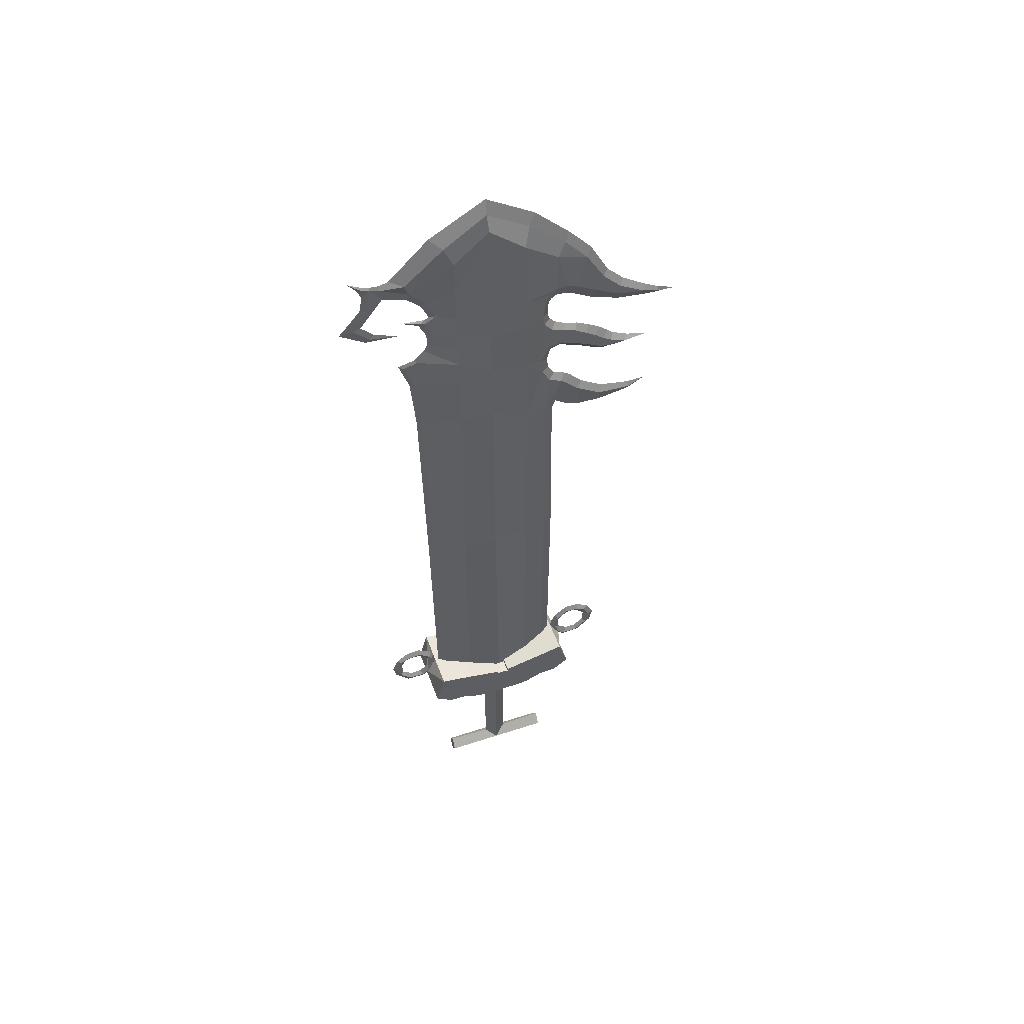
<metadata>
{"format":"obj","ext":"obj","renderer":"f3d","projection":"perspective","resolution":1024,"background":"white","views":[{"elev":51.7,"azim":70.2,"up":"+Y"}]}
</metadata>
<code>
o Handle
v 0.01394 -1.371 0.2233
v 0.01394 -0.7271 0.2278
v 0.05304 -1.413 0.1704
v 0.05304 -0.7274 0.1713
v 0.01394 -0.727 0.1103
v 0.01394 -1.368 0.1137
v 0.01477 -1.46 0.171
v 0.01477 -1.463 0.438
v 0.01394 -1.359 0.4359
v 0.05304 -1.412 0.4386
v 0.01477 -1.463 0.438
v 0.01394 -1.359 0.4359
v 0.05304 -1.412 0.4386
v 0.01394 -1.36 -0.1007
v 0.01394 -1.465 -0.1001
v 0.05304 -1.415 -0.1001
v 0.01394 -0.7029 0.2377
v 0.1738 -0.6963 0.02542
v 0.01394 -0.703 0.09894
v 0.01394 -0.6619 0.3882
v 0.01394 -0.6012 0.5585
v 0.01394 -0.4469 0.5155
v 0.01394 -0.6617 -0.05621
v 0.01394 -0.5959 -0.2206
v 0.01394 -0.4441 -0.1751
v 0.01394 -0.656 0.4767
v 0.01394 -0.6541 -0.1435
v 0.01394 -0.6958 0.02389
v 0.01394 -0.6984 0.3096
v 0.01394 -0.4781 0.3553
v 0.01394 -0.5262 0.1716
v 0.01394 -0.4804 -0.01742
v 0.01394 -0.5139 0.1972
v 0.01394 -0.5275 0.1986
v 0.01394 -0.5147 0.1377
v 0.01394 -0.5302 0.1388
v 0.01394 1.844 -0.2114
v 0.01394 1.859 -0.1736
v 0.01394 -0.5445 0.5636
v 0.01394 -0.5539 0.5567
v 0.01394 -0.5445 0.5636
v 0.01394 -0.5658 0.5919
v 0.01394 -0.5627 0.6779
v 0.01394 -0.4896 0.7448
v 0.01394 -0.4229 0.7621
v 0.01394 -0.3594 0.7336
v 0.01394 -0.3148 0.6729
v 0.01394 -0.3108 0.6071
v 0.01394 -0.3573 0.5423
v 0.01394 -0.3661 0.607
v 0.01394 -0.3655 0.6064
v 0.01394 -0.4135 0.5572
v 0.01394 -0.4753 0.5607
v 0.01394 -0.5133 0.6085
v 0.01394 -0.514 0.657
v 0.01394 -0.4746 0.7062
v 0.01394 -0.4156 0.7097
v 0.01394 -0.3636 0.6612
v 0.01394 -0.546 -0.2296
v 0.01394 -0.5672 -0.258
v 0.01394 -0.5642 -0.344
v 0.01394 -0.4974 -0.4178
v 0.01394 -0.4286 -0.433
v 0.01394 -0.3608 -0.3996
v 0.01394 -0.3163 -0.3389
v 0.01394 -0.3122 -0.2731
v 0.01394 -0.3588 -0.2084
v 0.01394 -0.3675 -0.2731
v 0.01394 -0.3669 -0.2725
v 0.01394 -0.415 -0.2233
v 0.01394 -0.4768 -0.2268
v 0.01394 -0.5147 -0.2746
v 0.01394 -0.5154 -0.3231
v 0.01394 -0.4761 -0.3723
v 0.01394 -0.4171 -0.3758
v 0.01394 -0.3651 -0.3273
v 0.01394 -0.5566 -0.2209
v 0.1738 -0.601 0.559
v 0.1738 -0.4452 0.5155
v 0.1738 -0.4425 -0.1751
v 0.1738 -0.4764 0.3553
v 0.1738 -0.4787 -0.01742
v 0.1738 -0.5122 0.1972
v 0.1738 -0.5259 0.1986
v 0.1738 -0.513 0.1377
v 0.1738 -0.5285 0.1388
v 0.1738 -0.5245 0.1716
v 0.1738 -0.6567 0.4771
v 0.1738 -0.6617 0.39
v 0.1738 -0.6982 0.3121
v 0.1738 -0.7012 0.2383
v 0.1738 -0.7022 0.09963
v 0.1738 -0.7017 0.171
v 0.09813 -0.7176 0.1711
v 0.1738 -0.6609 -0.05553
v 0.1738 -0.655 -0.1432
v 0.1738 -0.5968 -0.22
v 0.1738 -0.5968 -0.22
v 0.02714 -0.3374 0.6057
v 0.02714 -0.3845 0.5516
v 0.02714 -0.4041 0.5418
v 0.01394 -0.3937 0.5254
v 0.02714 -0.4568 0.5383
v 0.02714 -0.5166 0.5636
v 0.02714 -0.5383 0.5952
v 0.02714 -0.5362 0.6654
v 0.02714 -0.4856 0.7217
v 0.02714 -0.421 0.7385
v 0.01394 -0.3777 0.6897
v 0.02714 -0.3648 0.7125
v 0.02714 -0.3409 0.6704
v 0.02714 -0.3403 -0.2698
v 0.02714 -0.3874 -0.2157
v 0.02714 -0.407 -0.2058
v 0.02714 -0.4597 -0.2023
v 0.02714 -0.5195 -0.2276
v 0.02714 -0.5413 -0.2592
v 0.02714 -0.5391 -0.3295
v 0.02714 -0.4886 -0.3857
v 0.02714 -0.4239 -0.4026
v 0.02714 -0.3677 -0.3766
v 0.02714 -0.3438 -0.3344
v 0.01394 -0.3987 -0.1868
v -0.02516 -1.413 0.1704
v -0.02516 -0.7274 0.1713
v 0.01311 -1.46 0.171
v 0.01311 -1.463 0.438
v -0.02516 -1.412 0.4386
v 0.01311 -1.463 0.438
v -0.02516 -1.412 0.4386
v -0.02516 -1.415 -0.1001
v -0.1459 -0.6963 0.02542
v -0.1459 -0.601 0.559
v -0.1459 -0.4452 0.5155
v -0.1459 -0.4425 -0.1751
v -0.1459 -0.4764 0.3553
v -0.1459 -0.4787 -0.01742
v -0.1459 -0.5122 0.1972
v -0.1459 -0.5259 0.1986
v -0.1459 -0.513 0.1377
v -0.1459 -0.5285 0.1388
v -0.1459 -0.5245 0.1716
v -0.1459 -0.6567 0.4771
v -0.1459 -0.6617 0.39
v -0.1459 -0.6982 0.3121
v -0.1459 -0.7012 0.2383
v -0.1459 -0.7022 0.09963
v -0.1459 -0.7017 0.171
v -0.07025 -0.7176 0.1711
v -0.1459 -0.6609 -0.05553
v -0.1459 -0.655 -0.1432
v -0.1459 -0.5968 -0.22
v -0.1459 -0.5968 -0.22
v 0.000739 -0.3374 0.6057
v 0.000739 -0.3845 0.5516
v 0.000739 -0.4041 0.5418
v 0.000739 -0.4568 0.5383
v 0.000739 -0.5166 0.5636
v 0.000739 -0.5383 0.5952
v 0.000739 -0.5362 0.6654
v 0.000739 -0.4856 0.7217
v 0.000739 -0.421 0.7385
v 0.000739 -0.3648 0.7125
v 0.000739 -0.3409 0.6704
v 0.000739 -0.3403 -0.2698
v 0.000739 -0.3874 -0.2157
v 0.000739 -0.407 -0.2058
v 0.000739 -0.4597 -0.2023
v 0.000739 -0.5195 -0.2276
v 0.000739 -0.5413 -0.2592
v 0.000739 -0.5391 -0.3295
v 0.000739 -0.4886 -0.3857
v 0.000739 -0.4239 -0.4026
v 0.000739 -0.3677 -0.3766
v 0.000739 -0.3438 -0.3344
f 31 34 84 87
f 32 35 85 82
f 79 81 30 22
f 33 30 81 83
f 36 31 87 86
f 35 36 86 85
f 87 84 91 93
f 86 87 93 92
f 91 84 90
f 84 83 89 90
f 83 81 89
f 81 79 88 89
f 78 88 79
f 21 78 79 22
f 26 88 78 21
f 20 89 88 26
f 29 90 89 20
f 17 91 90 29
f 4 5 19 94
f 4 94 17 2
f 93 91 17 94
f 19 92 93 94
f 92 18 86
f 85 86 18 95
f 82 85 95
f 80 82 95 96
f 98 80 96
f 32 82 80 25
f 27 24 98 96
f 27 96 95 23
f 23 95 18 28
f 28 18 92 19
f 2 1 3 4
f 3 6 5 4
f 3 1 12 13
f 3 13 11 7
f 3 16 14 6
f 3 7 15 16
f 11 13 12
f 15 14 16
f 79 22 41
f 40 79 41
f 21 78 79 40
f 59 25 80
f 59 80 77
f 24 77 80 98
f 34 33 83 84
f 49 48 99 100
f 100 99 50 52
f 100 52 101
f 102 49 100 101
f 53 103 101 52
f 22 102 101 103
f 103 53 104
f 41 103 104
f 41 22 103
f 54 105 104 53
f 42 41 104 105
f 55 106 105 54
f 43 42 105 106
f 44 43 106 107
f 56 107 106 55
f 45 44 107 108
f 57 108 107 56
f 108 57 109 110
f 46 45 108 110
f 58 111 110 109
f 47 46 110 111
f 47 111 99 48
f 99 111 58 51
f 73 72 117 118
f 61 118 117 60
f 74 73 118 119
f 62 119 118 61
f 60 117 116 59
f 59 116 115 25
f 115 116 71
f 72 71 116 117
f 123 114 113 67
f 114 123 25 115
f 71 70 114 115
f 114 70 113
f 113 70 68 112
f 67 113 112 66
f 65 66 112 122
f 76 122 112 68
f 76 75 121 122
f 121 75 120
f 75 74 119 120
f 63 120 119 62
f 64 121 120 63
f 65 122 121 64
f 31 142 139 34
f 32 137 140 35
f 134 22 30 136
f 33 138 136 30
f 36 141 142 31
f 35 140 141 36
f 142 148 146 139
f 141 147 148 142
f 146 145 139
f 139 145 144 138
f 138 144 136
f 136 144 143 134
f 133 134 143
f 21 22 134 133
f 26 21 133 143
f 20 26 143 144
f 29 20 144 145
f 17 29 145 146
f 125 149 19 5
f 125 2 17 149
f 148 149 17 146
f 19 149 148 147
f 147 141 132
f 140 150 132 141
f 137 150 140
f 135 151 150 137
f 153 151 135
f 32 25 135 137
f 27 151 153 24
f 27 23 150 151
f 23 28 132 150
f 28 19 147 132
f 2 125 124 1
f 124 125 5 6
f 124 130 12 1
f 124 126 129 130
f 124 6 14 131
f 124 131 15 126
f 129 12 130
f 15 131 14
f 134 41 22
f 40 41 134
f 21 40 134 133
f 59 135 25
f 59 77 135
f 24 153 135 77
f 34 139 138 33
f 49 155 154 48
f 155 52 50 154
f 155 156 52
f 102 156 155 49
f 53 52 156 157
f 22 157 156 102
f 157 158 53
f 41 158 157
f 41 157 22
f 54 53 158 159
f 42 159 158 41
f 55 54 159 160
f 43 160 159 42
f 44 161 160 43
f 56 55 160 161
f 45 162 161 44
f 57 56 161 162
f 162 163 109 57
f 46 163 162 45
f 58 109 163 164
f 47 164 163 46
f 47 48 154 164
f 154 51 58 164
f 73 171 170 72
f 61 60 170 171
f 74 172 171 73
f 62 61 171 172
f 60 59 169 170
f 59 25 168 169
f 168 71 169
f 72 170 169 71
f 123 67 166 167
f 167 168 25 123
f 71 168 167 70
f 167 166 70
f 166 165 68 70
f 67 66 165 166
f 65 175 165 66
f 76 68 165 175
f 76 175 174 75
f 174 173 75
f 75 173 172 74
f 63 62 172 173
f 64 63 173 174
f 65 64 174 175
l 7 8
l 1 9
l 3 10
l 9 10
l 8 10
l 8 11
l 9 12
l 10 13
l 24 25
l 38 37
l 40 39
l 39 41
l 50 58
l 50 51
l 51 52
l 68 69
l 69 70
l 96 97
l 97 98
l 126 127
l 124 128
l 9 128
l 127 128
l 127 129
l 128 130
l 151 152
l 152 153
o Blade
v 0.01394 0.6083 0.5121
v 0.01394 0.6049 -0.161
v 0.01394 1.581 0.5327
v 0.01394 1.631 -0.2422
v 0.01394 1.986 0.602
v 0.01394 1.975 -0.2638
v 0.01394 1.844 0.5547
v 0.01394 1.845 -0.217
v 0.01394 2.083 -0.1185
v 0.01394 2.02 -0.1554
v 0.01394 2.176 -0.2324
v 0.01394 2.155 -0.1219
v 0.01394 2.19 -0.16
v 0.01394 2.044 -0.7488
v 0.01394 2.121 -0.3272
v 0.01394 2.068 -0.4646
v 0.01394 2.048 -0.6105
v 0.01394 2.555 -0.2119
v 0.01394 2.117 -0.5922
v 0.01394 2.275 -0.402
v 0.01394 2.435 -0.3171
v 0.01394 2.192 -0.4819
v 0.01394 1.991 -0.2058
v 0.01394 2.048 -0.1282
v 0.01394 2.175 -0.1351
v 0.01394 2.188 -0.1985
v 0.01394 2.078 0.46
v 0.01394 2.003 0.5275
v 0.01394 2.047 0.4797
v 0.01394 1.782 -0.6196
v 0.01394 1.908 -0.3797
v 0.01394 1.847 -0.4496
v 0.01394 1.764 -0.4657
v 0.01394 1.799 -0.3176
v 0.01394 1.775 -0.3662
v 0.01394 1.825 -0.2668
v 0.01394 1.944 -0.3224
v 0.01394 1.874 -0.4191
v 0.01394 1.812 -0.5212
v 0.01394 2.078 -0.6602
v 0.01394 1.844 -0.1343
v 0.01394 1.86 -0.1793
v 0.01394 1.781 -0.1188
v 0.01394 1.728 -0.1268
v 0.01394 1.676 -0.1573
v 0.01394 2.246 0.5101
v 0.01394 2.176 0.4783
v 0.01394 2.143 0.4619
v 0.01394 2.214 0.4959
v 0.01394 2.254 0.5766
v 0.01394 2.233 0.5329
v 0.01394 2.252 0.4455
v 0.01394 2.391 0.5438
v 0.01394 2.429 0.6507
v 0.01394 2.313 0.7405
v 0.01394 2.183 0.5924
v 0.01394 2.232 0.7029
v 0.01394 2.274 0.8583
v 0.01394 2.194 0.743
v 0.01394 2.564 0.8
v 0.01394 2.331 0.8061
v 0.01394 2.392 0.7551
v 0.01394 2.471 0.7411
v 0.01394 2.517 0.7621
v 0.01394 2.524 0.6179
v 0.01394 2.517 0.7017
v 0.01394 2.512 0.6608
v 0.01394 2.855 0.1731
v 0.01394 2.706 0.4333
v 0.01394 2.715 -0.04877
v 0.01394 1.656 -0.209
v 0.01394 1.403 -0.4016
v 0.01394 1.473 -0.5421
v 0.01394 1.473 -0.6268
v 0.01394 1.501 -0.4051
v 0.01394 1.57 -0.2978
v 0.01394 1.427 -0.547
v 0.01394 1.431 -0.1508
v 0.01394 1.409 -0.2967
v 0.01394 2.242 0.4667
v 0.01394 2.33 0.4813
v 0.01394 -0.5674 0.4954
v 0.01394 -0.5656 -0.1562
v 0.1127 -0.5665 0.1696
v 0.0784 -0.5669 0.3325
v 0.08152 -0.566 0.006669
v 0.06843 2.718 0.1761
v 0.03978 2.789 0.1773
v 0.06515 2.577 0.3377
v 0.06827 2.578 0.01189
v 0.04926 2.662 0.3771
v 0.03336 2.662 -0.01836
v 0.03336 2.518 -0.1871
v 0.03336 2.394 -0.2952
v 0.03336 2.251 -0.379
v 0.03336 2.16 -0.4664
v 0.03036 2.09 -0.5854
v 0.02077 2.053 -0.6696
v 0.03336 2.115 -0.4584
v 0.03336 2.178 -0.3435
v 0.03336 2.227 -0.2537
v 0.03336 2.244 -0.2084
v 0.03336 2.244 -0.1558
v 0.03336 2.219 -0.1237
v 0.03336 2.182 -0.1014
v 0.03336 2.09 -0.0907
v 0.06827 2.578 0.01189
v 0.05332 2.457 -0.1493
v 0.04525 2.501 0.5577
v 0.0208 2.489 0.6604
v 0.0208 2.506 0.7069
v 0.01394 2.532 0.7453
v 0.0208 2.524 0.7505
v 0.0208 2.391 0.7193
v 0.0208 2.315 0.7732
v 0.0208 2.287 0.7974
v 0.0208 2.213 0.7227
v 0.01394 2.29 0.7586
v 0.0208 2.425 0.5323
v 0.0208 2.347 0.4565
v 0.0208 2.253 0.4157
v 0.0208 2.223 0.4651
v 0.0208 2.239 0.5161
v 0.0208 2.232 0.4834
v 0.0208 2.145 0.4395
v 0.0749 2.255 0.009279
v 0.07177 2.254 0.3351
v 0.06846 2.416 0.3364
v 0.0208 2.076 0.44
v 0.0208 2.04 0.4641
v 0.0208 1.989 0.515
v 0.0208 1.972 0.5798
v 0.0208 1.849 0.5342
v 0.0208 1.584 0.5118
v 0.0208 0.609 0.4866
v 0.03455 -0.5672 0.4646
v 0.07821 2.09 0.007974
v 0.03336 2.036 -0.09718
v 0.03336 1.989 -0.1352
v 0.03336 1.967 -0.1979
v 0.03336 1.799 -0.08086
v 0.01394 1.764 -0.4071
v 0.03336 1.945 -0.2513
v 0.03336 1.911 -0.3064
v 0.03336 1.878 -0.3548
v 0.03336 1.843 -0.3971
v 0.03336 1.822 -0.4337
v 0.03336 1.791 -0.5025
v 0.03336 1.788 -0.4168
v 0.03336 1.798 -0.3764
v 0.03336 1.721 -0.0928
v 0.03336 1.825 -0.3292
v 0.03336 1.848 -0.2813
v 0.03336 1.869 -0.2273
v 0.03336 1.889 -0.1862
v 0.03336 1.879 -0.1262
v 0.03336 1.654 -0.1278
v 0.03336 1.625 -0.1884
v 0.03336 1.599 -0.2175
v 0.03336 1.541 -0.2757
v 0.03336 1.467 -0.3911
v 0.02509 1.449 -0.5449
v 0.01394 1.435 -0.2209
v 0.01394 1.474 -0.1677
v 0.03336 1.462 -0.1128
v 0.03336 0.6016 -0.1162
v 0.03823 -0.5658 -0.1117
v 0.07508 2.142 0.3338
v 0.07674 2.075 0.3331
v 0.07757 1.859 0.3328
v 0.07716 1.967 0.333
v 0.07798 1.585 0.3326
v 0.07819 0.6066 0.3325
v 0.09058 0.6045 0.1729
v 0.0795 1.589 0.1745
v 0.07397 1.863 0.1753
v 0.0712 2.264 0.1757
v 0.07258 2.085 0.1755
v 0.06982 2.415 0.1759
v 0.07986 0.6056 0.007322
v 0.07903 1.476 0.007648
v 0.07862 1.853 0.007811
v -0.08484 -0.5665 0.1696
v -0.05052 -0.5669 0.3325
v -0.05364 -0.566 0.006669
v -0.04055 2.718 0.1761
v -0.0119 2.789 0.1773
v -0.03727 2.577 0.3377
v -0.04039 2.578 0.01189
v -0.02138 2.662 0.3771
v -0.005481 2.662 -0.01836
v -0.005481 2.518 -0.1871
v -0.005481 2.394 -0.2952
v -0.005481 2.251 -0.379
v -0.005481 2.16 -0.4664
v -0.00248 2.09 -0.5854
v 0.007106 2.053 -0.6696
v -0.005481 2.115 -0.4584
v -0.005481 2.178 -0.3435
v -0.005481 2.227 -0.2537
v -0.005481 2.244 -0.2084
v -0.005481 2.244 -0.1558
v -0.005481 2.219 -0.1237
v -0.005481 2.182 -0.1014
v -0.005481 2.09 -0.0907
v -0.04039 2.578 0.01189
v -0.02544 2.457 -0.1493
v -0.01737 2.501 0.5577
v 0.007083 2.489 0.6604
v 0.007083 2.506 0.7069
v 0.007083 2.524 0.7505
v 0.007083 2.391 0.7193
v 0.007083 2.315 0.7732
v 0.007083 2.287 0.7974
v 0.007083 2.213 0.7227
v 0.007083 2.425 0.5323
v 0.007083 2.347 0.4565
v 0.007083 2.253 0.4157
v 0.007083 2.223 0.4651
v 0.007083 2.239 0.5161
v 0.007083 2.232 0.4834
v 0.007083 2.145 0.4395
v -0.04701 2.255 0.009279
v -0.04389 2.254 0.3351
v -0.04058 2.416 0.3364
v 0.007083 2.076 0.44
v 0.007083 2.04 0.4641
v 0.007083 1.989 0.515
v 0.007083 1.972 0.5798
v 0.007083 1.849 0.5342
v 0.007083 1.584 0.5118
v 0.007083 0.609 0.4866
v -0.006668 -0.5672 0.4646
v -0.05033 2.09 0.007974
v -0.005481 2.036 -0.09718
v -0.005481 1.989 -0.1352
v -0.005481 1.967 -0.1979
v -0.005481 1.799 -0.08086
v -0.005481 1.945 -0.2513
v -0.005481 1.911 -0.3064
v -0.005481 1.878 -0.3548
v -0.005481 1.843 -0.3971
v -0.005481 1.822 -0.4337
v -0.005481 1.791 -0.5025
v -0.005481 1.788 -0.4168
v -0.005481 1.798 -0.3764
v -0.005481 1.721 -0.0928
v -0.005481 1.825 -0.3292
v -0.005481 1.848 -0.2813
v -0.005481 1.869 -0.2273
v -0.005481 1.889 -0.1862
v -0.005481 1.879 -0.1262
v -0.005481 1.654 -0.1278
v -0.005481 1.625 -0.1884
v -0.005481 1.599 -0.2175
v -0.005481 1.541 -0.2757
v -0.005481 1.467 -0.3911
v 0.002787 1.449 -0.5449
v -0.005481 1.462 -0.1128
v -0.005481 0.6016 -0.1162
v -0.01035 -0.5658 -0.1117
v -0.0472 2.142 0.3338
v -0.04886 2.075 0.3331
v -0.04969 1.859 0.3328
v -0.04927 1.967 0.333
v -0.0501 1.585 0.3326
v -0.05031 0.6066 0.3325
v -0.06269 0.6045 0.1729
v -0.05162 1.589 0.1745
v -0.04609 1.863 0.1753
v -0.04332 2.264 0.1757
v -0.0447 2.085 0.1755
v -0.04194 2.415 0.1759
v -0.05198 0.6056 0.007322
v -0.05115 1.476 0.007648
v -0.05074 1.853 0.007811
f 263 266 264 262
f 244 266 263 243
f 245 243 263 267
f 263 262 265 267
f 215 194 272 273
f 215 273 189
f 194 197 271 272
f 197 195 270 271
f 195 196 269 270
f 196 193 268 269
f 193 245 267 268
f 189 273 192
f 273 272 192
f 274 191 192 272
f 190 191 274 275
f 186 190 275 276
f 201 186 276 277
f 278 188 201 277
f 280 187 200 279
f 200 188 278 279
f 281 184 187 280
f 272 271 274
f 270 275 274 271
f 269 276 275 270
f 268 267 282 283
f 269 268 283
f 277 276 269 283
f 278 277 283
f 284 266 244 240
f 285 284 240 242
f 288 286 241 287
f 241 286 285 242
f 287 235 288
f 235 239 288
f 239 238 286 288
f 289 286 238 237
f 286 229 285
f 289 229 286
f 230 229 289 290
f 236 290 289 237
f 231 232 292
f 234 231 292
f 230 290 291 293
f 232 293 291 292
f 233 291 290 236
f 234 292 291 233
f 296 295 256 227
f 256 295 294 228
f 228 294 285 229
f 285 294 284
f 264 266 284 294
f 226 224 299 298
f 221 298 299 255
f 221 225 298
f 225 226 298
f 299 297 255
f 255 297 296 227
f 224 222 297 299
f 300 297 222 223
f 282 301 278 283
f 295 296 302 303
f 303 264 294 295
f 297 300 296
f 307 306 203 180
f 203 306 305 204
f 204 305 304 202
f 343 300 304 344
f 308 307 180 182
f 309 308 182 178
f 310 309 178 176
f 257 311 310 176
f 280 279 301
f 279 278 301
f 280 301 312 281
f 331 216 217 330
f 217 183 329 330
f 183 211 328 329
f 211 209 327 328
f 325 327 209 210
f 210 317 324 325
f 317 208 323 324
f 208 205 323
f 205 214 323
f 214 207 322 323
f 207 213 321 322
f 213 206 320 321
f 206 212 319 320
f 212 181 318 319
f 181 198 315 318
f 198 185 314 315
f 185 199 313 314
f 199 184 281 313
f 323 322 324
f 330 329 318 315
f 318 329 328 319
f 319 328 327 320
f 320 327 325 321
f 321 325 324 322
f 330 315 314 331
f 326 219 218 316
f 218 216 331 316
f 313 316 331 314
f 337 249 248
f 249 337 252
f 248 250 336 337
f 220 219 326 332
f 179 246 333 334
f 246 220 332 333
f 251 179 334 335
f 250 251 335 336
f 252 337 336 247
f 335 334 339 338
f 338 254 335
f 247 336 335 254
f 334 333 339
f 340 253 339 333
f 333 332 340
f 341 177 253 340
f 258 177 341 342
f 343 302 296 300
f 202 304 300 223
f 304 305 346 344
f 306 346 305
f 306 308 345 346
f 308 306 307
f 309 310 348 347
f 308 309 347 345
f 310 311 260 348
f 264 303 262
f 262 354 282
f 259 349 348 260
f 347 348 349 350
f 345 347 350 351
f 346 345 351
f 344 346 353
f 351 353 346
f 344 353 343
f 302 343 352
f 353 352 343
f 303 302 352 354
f 354 262 303
f 354 352 301
f 282 354 301
f 301 352 353 312
f 261 355 349 259
f 261 342 341 355
f 340 356 355 341
f 350 349 355 356
f 312 353 351 357
f 351 350 356 357
f 326 356 340 332
f 356 326 357
f 326 316 357
f 312 313 281
f 357 316 313 312
f 362 361 363 365
f 244 243 362 365
f 245 366 362 243
f 362 366 364 361
f 215 372 371 194
f 215 189 372
f 194 371 370 197
f 197 370 369 195
f 195 369 368 196
f 196 368 367 193
f 193 367 366 245
f 189 192 372
f 372 192 371
f 373 371 192 191
f 190 374 373 191
f 186 375 374 190
f 201 376 375 186
f 377 376 201 188
f 379 378 200 187
f 200 378 377 188
f 380 379 187 184
f 371 373 370
f 369 370 373 374
f 368 369 374 375
f 367 382 381 366
f 368 382 367
f 376 382 368 375
f 377 382 376
f 383 240 244 365
f 384 242 240 383
f 386 287 241 385
f 241 242 384 385
f 287 386 235
f 235 386 239
f 239 386 385 238
f 387 237 238 385
f 385 384 229
f 387 385 229
f 230 388 387 229
f 236 237 387 388
f 231 390 232
f 234 390 231
f 230 293 389 388
f 232 390 389 293
f 233 236 388 389
f 234 233 389 390
f 393 227 256 392
f 256 228 391 392
f 228 229 384 391
f 384 383 391
f 363 391 383 365
f 226 395 396 224
f 221 255 396 395
f 221 395 225
f 225 395 226
f 396 255 394
f 255 227 393 394
f 224 396 394 222
f 397 223 222 394
f 381 382 377 398
f 392 400 399 393
f 400 392 391 363
f 394 393 397
f 404 180 203 403
f 203 204 402 403
f 204 202 401 402
f 437 438 401 397
f 405 182 180 404
f 406 178 182 405
f 407 176 178 406
f 257 176 407 408
f 379 398 378
f 378 398 377
f 379 380 409 398
f 427 426 217 216
f 217 426 425 183
f 183 425 424 211
f 211 424 423 209
f 421 210 209 423
f 210 421 420 317
f 317 420 419 208
f 208 419 205
f 205 419 214
f 214 419 418 207
f 207 418 417 213
f 213 417 416 206
f 206 416 415 212
f 212 415 414 181
f 181 414 412 198
f 198 412 411 185
f 185 411 410 199
f 199 410 380 184
f 419 420 418
f 426 412 414 425
f 414 415 424 425
f 415 416 423 424
f 416 417 421 423
f 417 418 420 421
f 426 427 411 412
f 422 413 218 219
f 218 413 427 216
f 410 411 427 413
f 433 248 249
f 249 252 433
f 248 433 432 250
f 220 428 422 219
f 179 430 429 246
f 246 429 428 220
f 251 431 430 179
f 250 432 431 251
f 252 247 432 433
f 431 338 339 430
f 338 431 254
f 247 254 431 432
f 430 339 429
f 434 429 339 253
f 429 434 428
f 435 434 253 177
f 258 436 435 177
f 437 397 393 399
f 202 223 397 401
f 401 438 440 402
f 403 402 440
f 403 440 439 405
f 405 404 403
f 406 441 442 407
f 405 439 441 406
f 407 442 359 408
f 363 361 400
f 361 381 448
f 358 359 442 443
f 441 444 443 442
f 439 445 444 441
f 440 445 439
f 438 447 440
f 445 440 447
f 438 437 447
f 399 446 437
f 447 437 446
f 400 448 446 399
f 448 400 361
f 448 398 446
f 381 398 448
f 398 409 447 446
f 360 358 443 449
f 360 449 435 436
f 434 435 449 450
f 444 450 449 443
f 409 451 445 447
f 445 451 450 444
f 422 428 434 450
f 450 451 422
f 422 451 413
f 409 380 410
f 451 409 410 413
l 265 282
l 364 381

</code>
